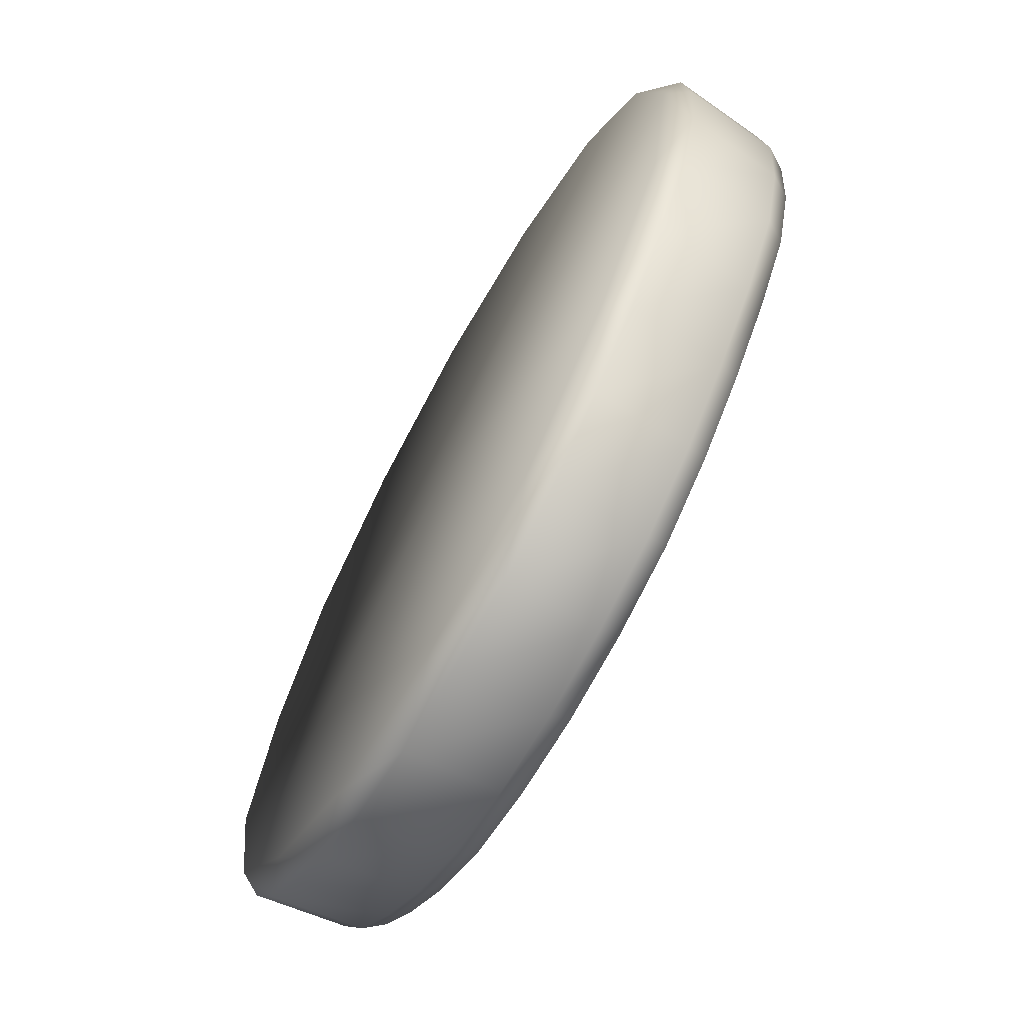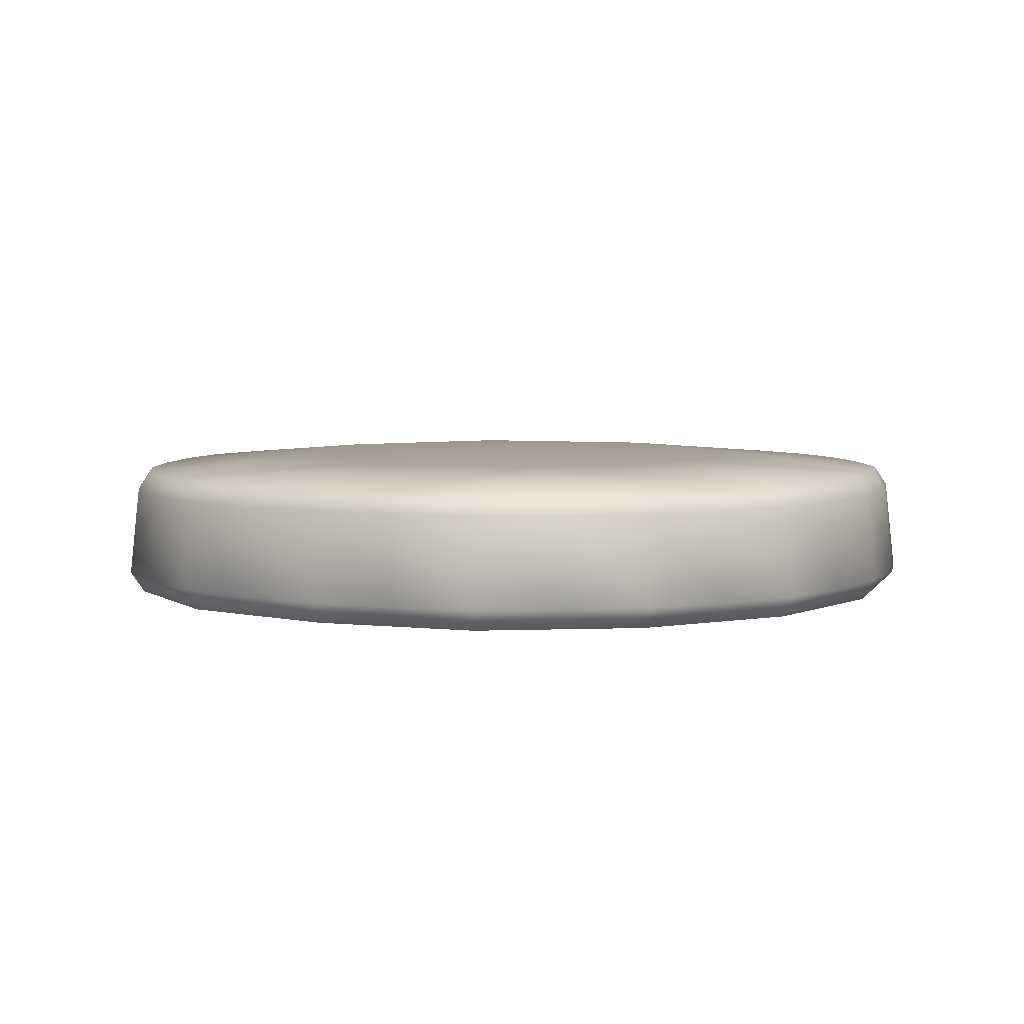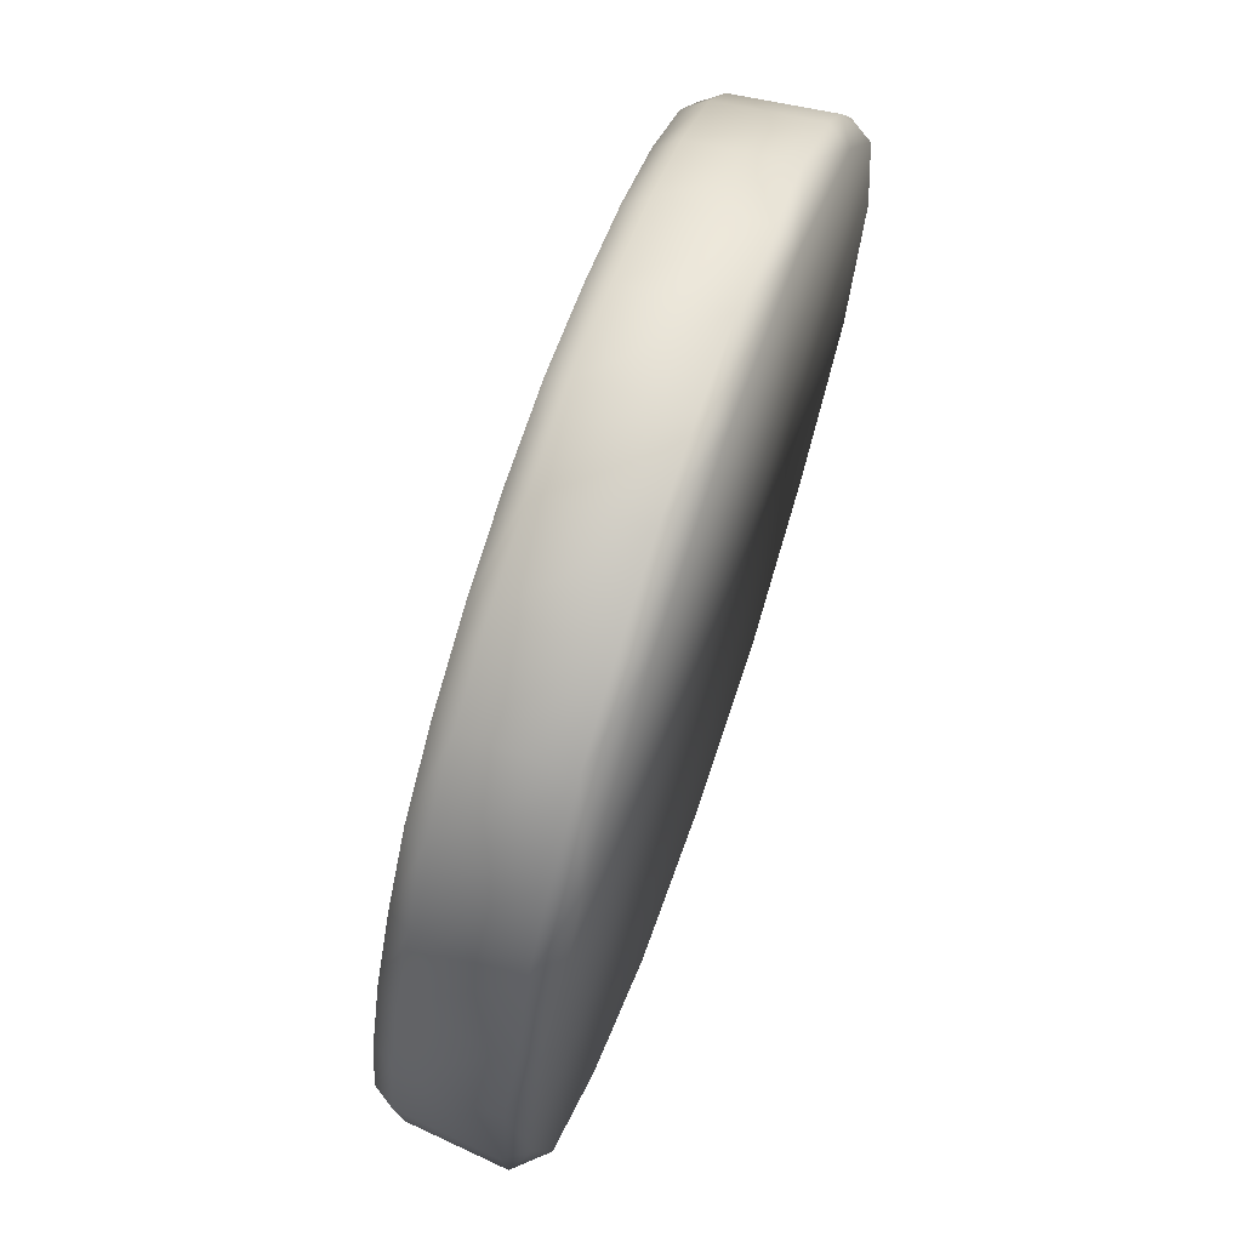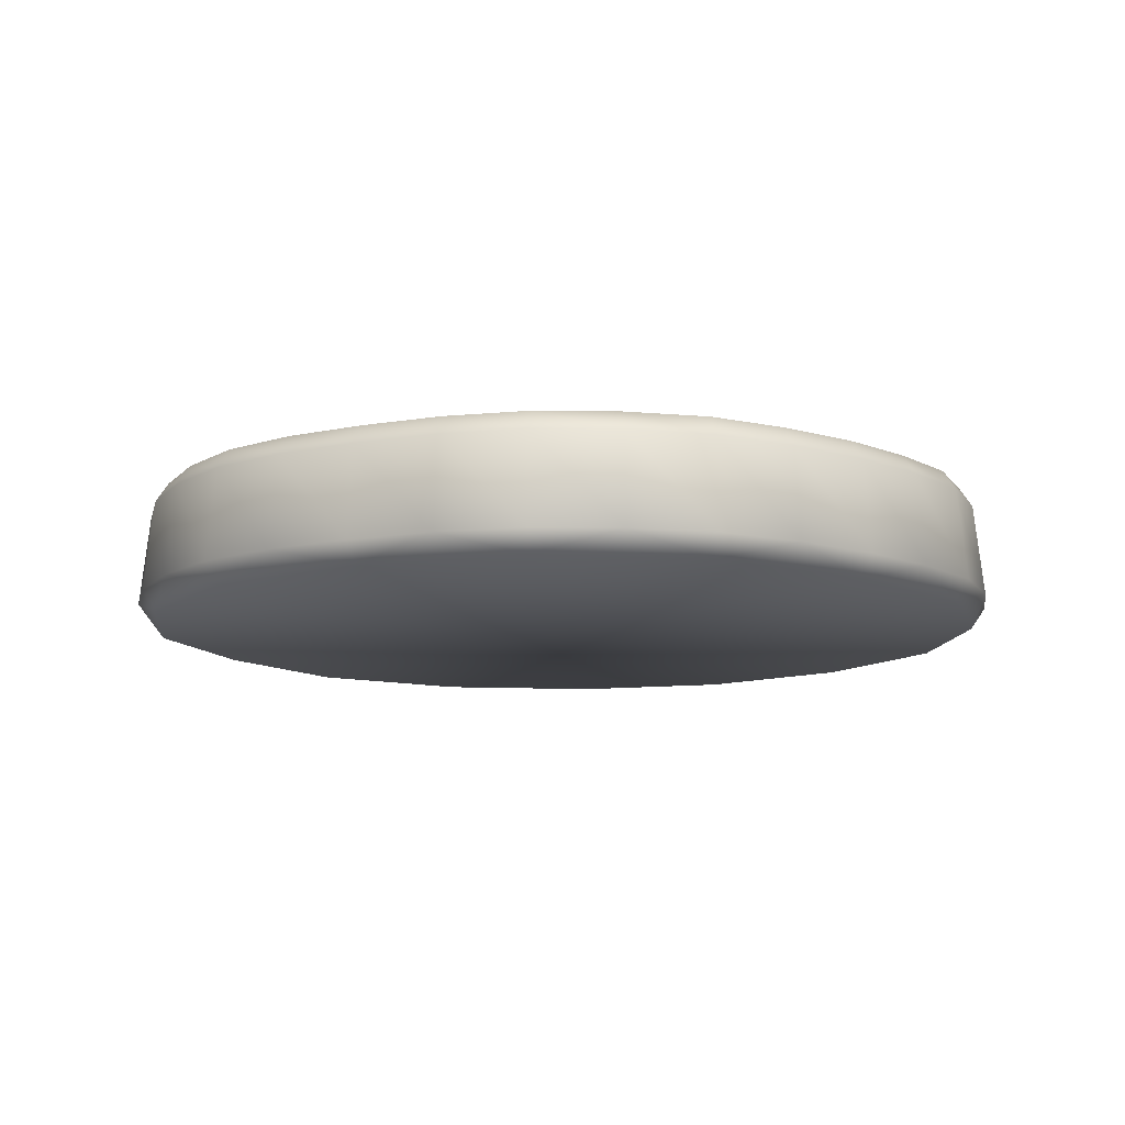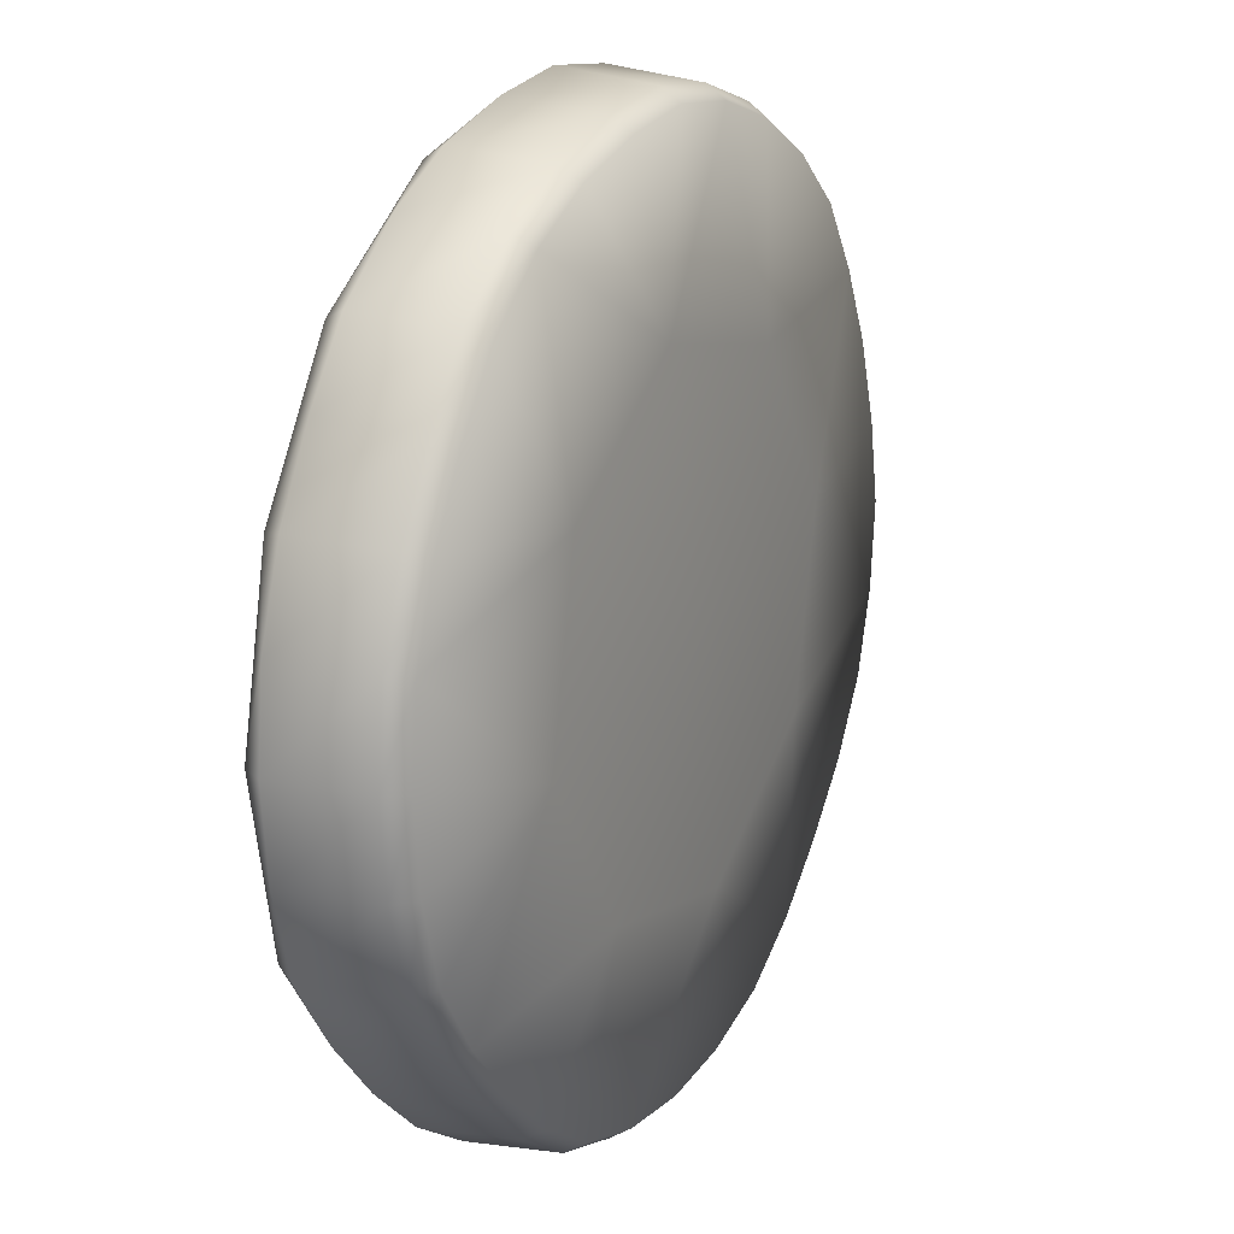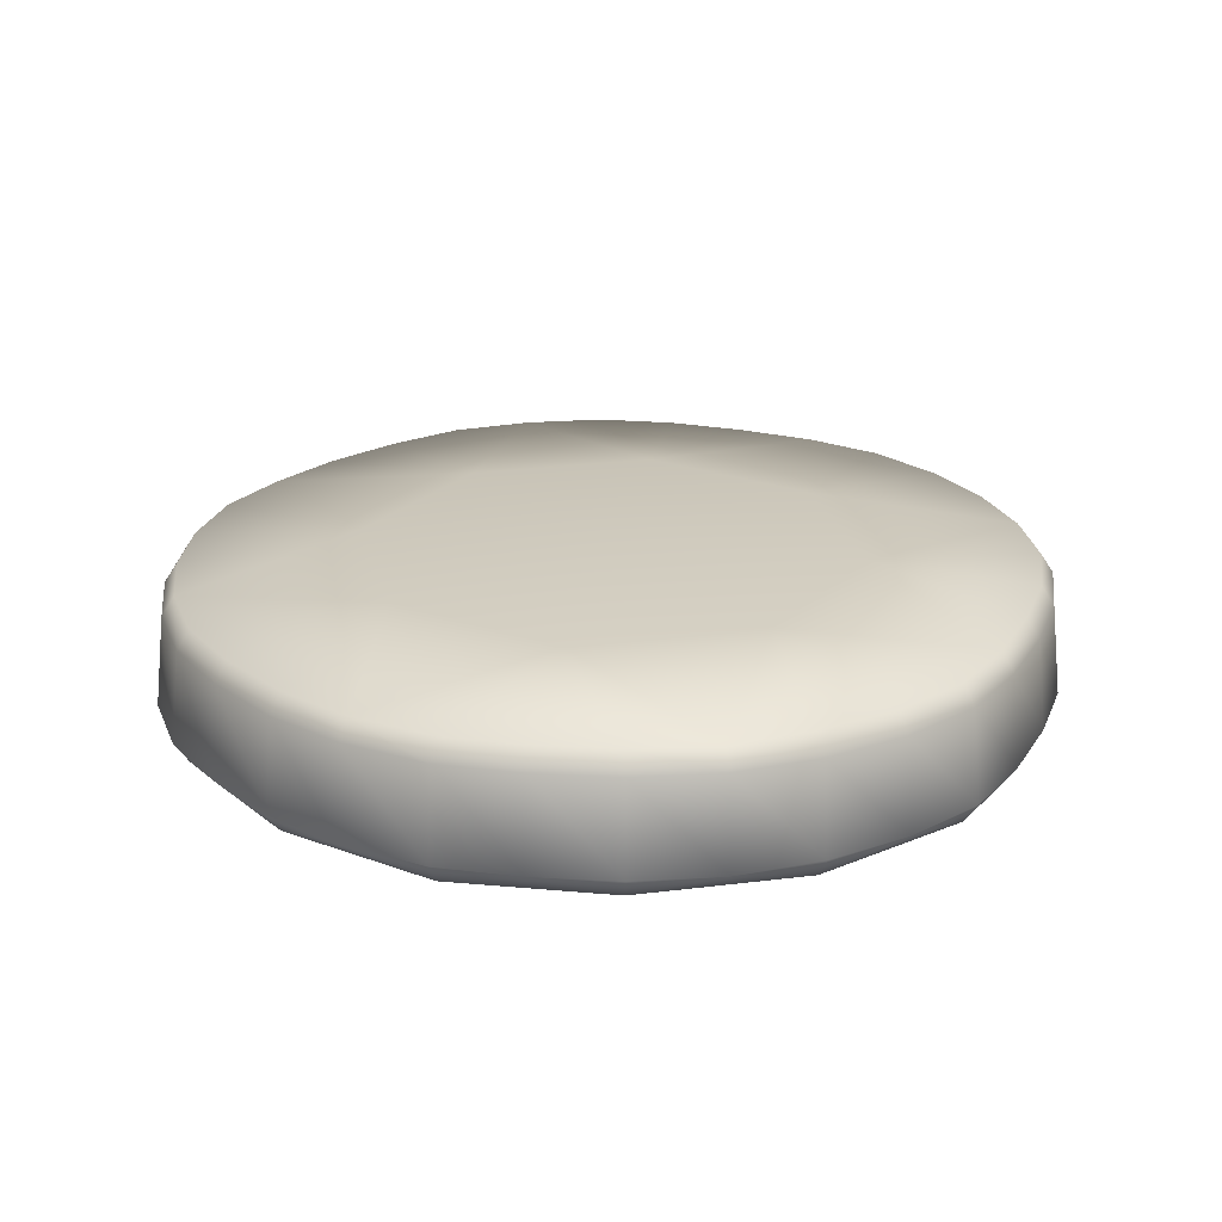
<metadata>
{"format":"obj","ext":"obj","renderer":"f3d","projection":"perspective","resolution":1024,"background":"white","views":[{"elev":-69.6,"azim":61.1,"up":"+Z"},{"elev":5.2,"azim":-40.0,"up":"+Y"},{"elev":69.2,"azim":-71.1,"up":"+Z"},{"elev":-11.1,"azim":-108.5,"up":"+Y"},{"elev":17.9,"azim":116.9,"up":"+Z"},{"elev":23.1,"azim":65.8,"up":"+Y"}]}
</metadata>
<code>
o mesh-0
v -23.83 -5 23.83
v -12.89 -5 31.13
v 0 -5 0
v 0 -5 33.7
v 13 -5 30.81
v 6.688 -3.312 33.84
v 13.44 -3.312 31.86
v 6.537 3.855 33.08
v 13.13 3.855 31.15
v 6.336 5.395 32.08
v 12.75 5.395 30.2
v 3.814 6.549 19.18
v 18.24 5.395 27.36
v 16.26 6.549 10.86
v 23.57 5.395 23.04
v 27.14 5.395 18.14
v 28 3.855 18.71
v 31.25 3.855 13.03
v 31.96 -3.312 13.33
v 34.16 -3.312 6.795
v 30.92 -5 12.89
v 33.7 -5 0
v 31.13 -5 -12.89
v 23.19 -5 -23.19
v 28.43 -3.313 -18.92
v 23.99 -3.313 -23.99
v 27.79 3.855 -18.5
v 23.45 3.855 -23.45
v 26.93 5.395 -17.92
v 22.72 5.395 -22.72
v 10.86 6.549 -16.26
v 18.03 5.395 -27.04
v 12.64 5.395 -30.52
v 13.03 3.855 -31.46
v 6.643 3.855 -33.4
v 6.795 -3.313 -34.16
v 0 -3.313 -34.83
v 0 -5 -33.7
v -6.795 -3.313 -34.16
v -12.89 -5 -31.13
v -13.33 -3.313 -32.18
v -19.03 -3.313 -28.64
v -13.03 3.855 -31.46
v -18.6 3.855 -28
v -12.64 5.395 -30.52
v -18.03 5.395 -27.14
v -3.814 6.549 -19.18
v -16.26 6.549 -10.86
v 0 7.066 -1e-06
v -19.18 6.549 3.814
v -10.86 6.549 16.26
v -26.93 5.395 18.14
v -23.36 5.395 23.36
v -24.08 3.855 24.08
v -18.92 3.855 28.31
v -19.35 -3.312 28.96
v -13.33 -3.312 32.18
v -6.795 -3.312 34.16
v 0 -3.312 34.83
v 0 3.855 34.05
v 0 5.395 33.03
v -24.63 -3.312 24.63
v -27.79 3.855 18.71
v -29.77 5.395 12.53
v -31.86 5.395 6.23
v -33.03 5.395 -0
v -32.88 3.855 6.434
v -34.05 3.855 -0
v -33.63 -3.312 6.58
v -34.83 -3.312 0
v -33.7 -5 0
v -34.16 -3.312 -6.795
v -31.13 -5 -12.89
v -32.18 -3.313 -13.33
v -28.64 -3.313 -19.03
v -28 3.855 -18.6
v -23.55 3.855 -23.55
v -22.82 5.395 -22.82
v -24.09 -3.313 -24.09
v -23.29 -5 -23.29
v 12.89 -5 -31.13
v 13.33 -3.313 -32.18
v 18.6 3.855 -27.89
v 34.16 -3.312 -6.795
v 32.18 -3.313 -13.33
v 31.46 3.855 -13.03
v 30.52 5.395 -12.64
v 19.18 6.549 -3.814
v 34.83 -3.312 0
v 33.4 3.855 6.643
v 34.05 3.855 -0
v 32.4 5.395 6.443
v 33.03 5.395 -0
v 32.4 5.395 -6.443
v -6.443 5.395 32.4
v -12.64 5.395 30.52
v -18.35 5.395 27.46
v -13.03 3.855 31.46
v -6.443 5.395 -32.4
v 0 5.395 -33.03
v 6.443 5.395 -32.4
v 0 3.855 -34.05
v -27.14 5.395 -18.03
v -30.52 5.395 -12.64
v -31.46 3.855 -13.03
v -33.4 3.855 -6.643
v 24.04 -5 23.51
v 28.64 -3.312 19.14
v 24.84 -3.312 24.31
v 24.29 3.855 23.76
v 18.81 3.855 28.21
v 30.3 5.395 12.64
v -30.38 -5 12.79
v -31.43 -3.312 13.22
v -28.43 -3.312 19.14
v -30.73 3.855 12.93
v 19.24 -3.312 28.85
v 33.4 3.855 -6.643
v -6.643 3.855 33.4
v -32.4 5.395 -6.443
v -6.643 3.855 -33.4
v 19.03 -3.313 -28.53
f 3 2 1
f 3 4 2
f 5 4 3
f 5 6 4
f 7 6 5
f 7 8 6
f 9 8 7
f 9 10 8
f 11 10 9
f 11 12 10
f 13 12 11
f 13 14 12
f 15 14 13
f 15 16 14
f 17 16 15
f 17 18 16
f 19 18 17
f 19 20 18
f 21 20 19
f 21 22 20
f 3 22 21
f 3 23 22
f 24 23 3
f 24 25 23
f 26 25 24
f 26 27 25
f 28 27 26
f 28 29 27
f 30 29 28
f 30 31 29
f 32 31 30
f 32 33 31
f 34 33 32
f 34 35 33
f 36 35 34
f 36 37 35
f 38 37 36
f 38 39 37
f 40 39 38
f 40 41 39
f 42 41 40
f 42 43 41
f 44 43 42
f 44 45 43
f 46 45 44
f 46 47 45
f 48 47 46
f 48 49 47
f 50 49 48
f 50 51 49
f 52 51 50
f 52 53 51
f 54 53 52
f 54 55 53
f 56 55 54
f 56 57 55
f 2 57 56
f 2 58 57
f 4 58 2
f 4 59 58
f 6 59 4
f 6 60 59
f 8 60 6
f 8 61 60
f 10 61 8
f 10 12 61
f 56 1 2
f 56 62 1
f 54 62 56
f 54 63 62
f 52 63 54
f 52 64 63
f 50 64 52
f 50 65 64
f 66 65 50
f 66 67 65
f 68 67 66
f 68 69 67
f 70 69 68
f 70 71 69
f 72 71 70
f 72 73 71
f 74 73 72
f 74 75 73
f 76 75 74
f 76 77 75
f 78 77 76
f 78 46 77
f 48 46 78
f 44 77 46
f 44 79 77
f 42 79 44
f 42 80 79
f 40 80 42
f 40 3 80
f 38 3 40
f 38 81 3
f 36 81 38
f 36 82 81
f 34 82 36
f 34 83 82
f 32 83 34
f 32 30 83
f 23 84 22
f 23 85 84
f 25 85 23
f 25 86 85
f 27 86 25
f 27 87 86
f 29 87 27
f 29 88 87
f 31 88 29
f 31 49 88
f 47 49 31
f 89 20 22
f 89 90 20
f 91 90 89
f 91 92 90
f 93 92 91
f 93 88 92
f 94 88 93
f 94 87 88
f 86 87 94
f 51 95 12
f 51 96 95
f 97 96 51
f 97 98 96
f 55 98 97
f 55 57 98
f 47 99 45
f 47 100 99
f 101 100 47
f 101 102 100
f 35 102 101
f 35 37 102
f 103 48 78
f 103 104 48
f 105 104 103
f 105 106 104
f 72 106 105
f 72 70 106
f 108 107 21
f 108 109 107
f 110 109 108
f 110 111 109
f 13 111 110
f 13 11 111
f 90 18 20
f 90 112 18
f 92 112 90
f 92 14 112
f 88 14 92
f 88 49 14
f 113 69 71
f 113 114 69
f 115 114 113
f 115 116 114
f 63 116 115
f 63 64 116
f 3 71 73
f 3 113 71
f 1 113 3
f 1 115 113
f 62 115 1
f 62 63 115
f 107 3 21
f 107 5 3
f 117 5 107
f 117 7 5
f 9 7 117
f 84 89 22
f 84 91 89
f 118 91 84
f 118 93 91
f 94 93 118
f 95 61 12
f 95 60 61
f 119 60 95
f 119 59 60
f 58 59 119
f 68 106 70
f 68 120 106
f 66 120 68
f 66 50 120
f 105 74 72
f 105 76 74
f 103 76 105
f 103 78 76
f 99 43 45
f 99 121 43
f 100 121 99
f 100 102 121
f 121 41 43
f 121 39 41
f 102 39 121
f 102 37 39
f 81 24 3
f 81 122 24
f 82 122 81
f 82 83 122
f 28 83 30
f 28 122 83
f 26 122 28
f 26 24 122
f 110 15 13
f 110 17 15
f 108 17 110
f 53 97 51
f 53 55 97
f 31 101 47
f 31 33 101
f 79 75 77
f 79 80 75
f 48 120 50
f 48 104 120
f 58 98 57
f 58 119 98
f 119 96 98
f 119 95 96
f 80 73 75
f 80 3 73
f 9 111 11
f 9 117 111
f 109 117 107
f 109 111 117
f 19 108 21
f 19 17 108
f 49 12 14
f 49 51 12
f 85 118 84
f 85 86 118
f 16 112 14
f 16 18 112
f 114 67 69
f 114 116 67
f 116 65 67
f 116 64 65
f 104 106 120
f 33 35 101
f 118 86 94

</code>
